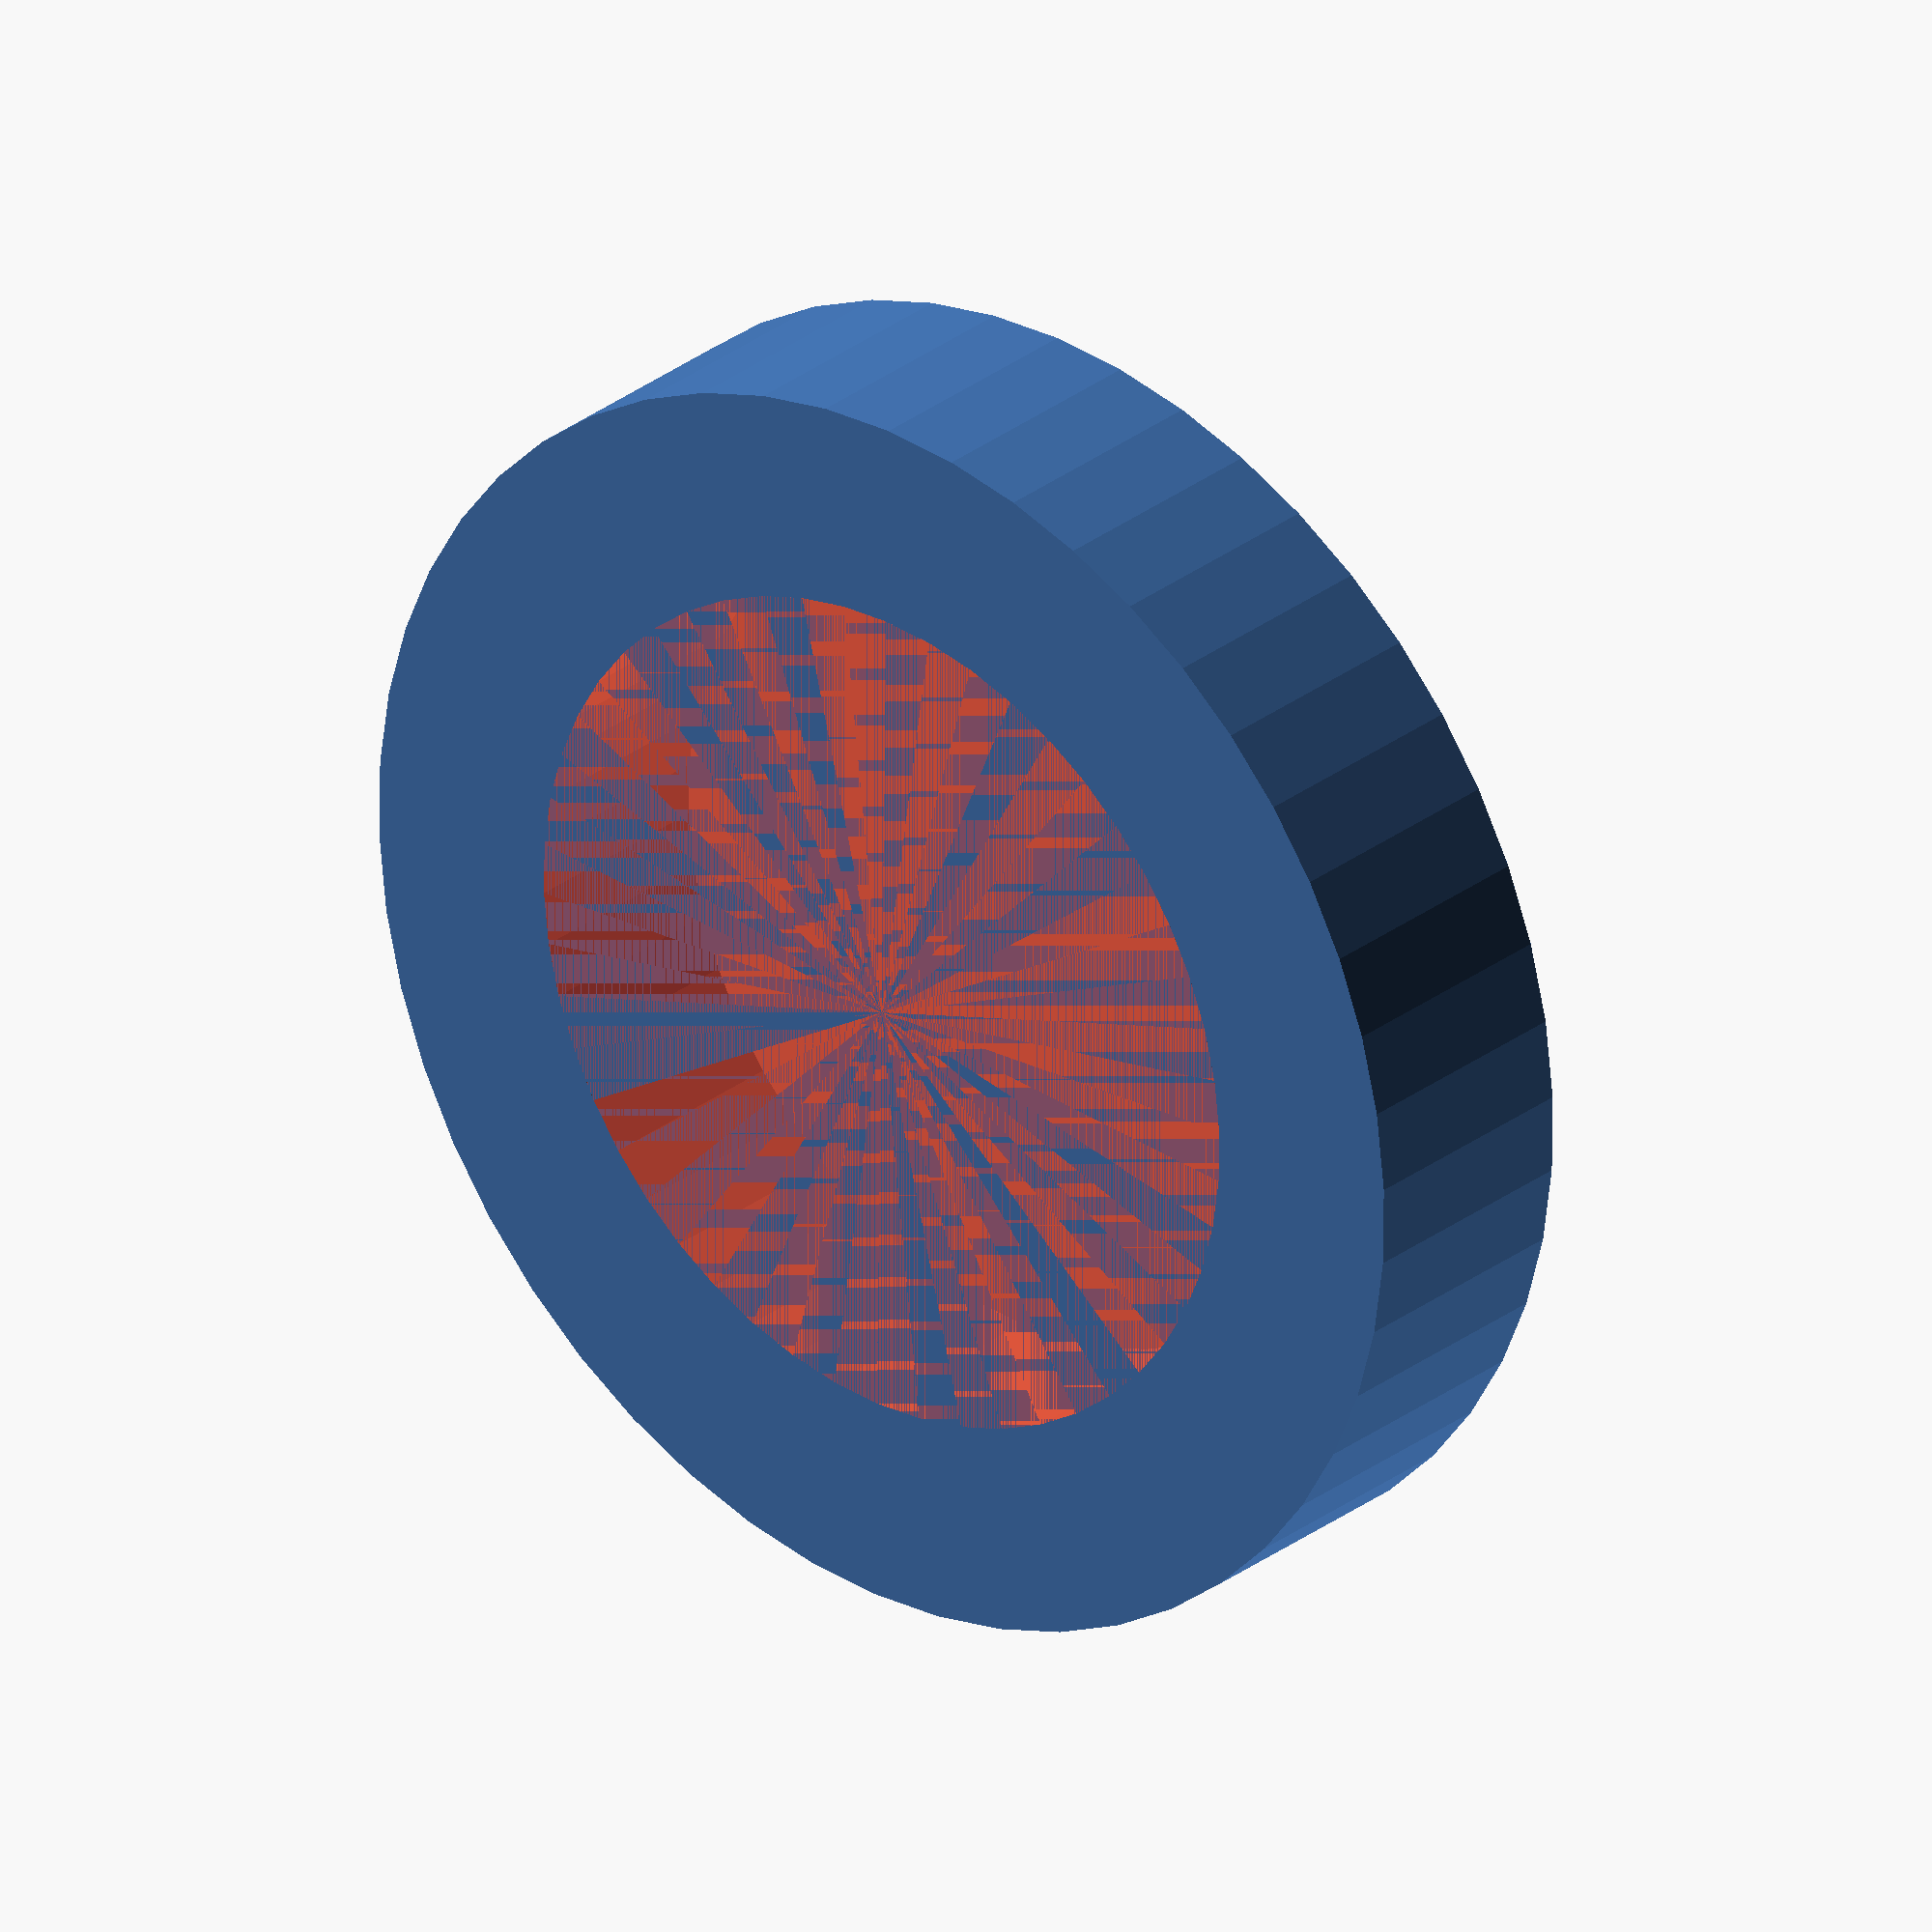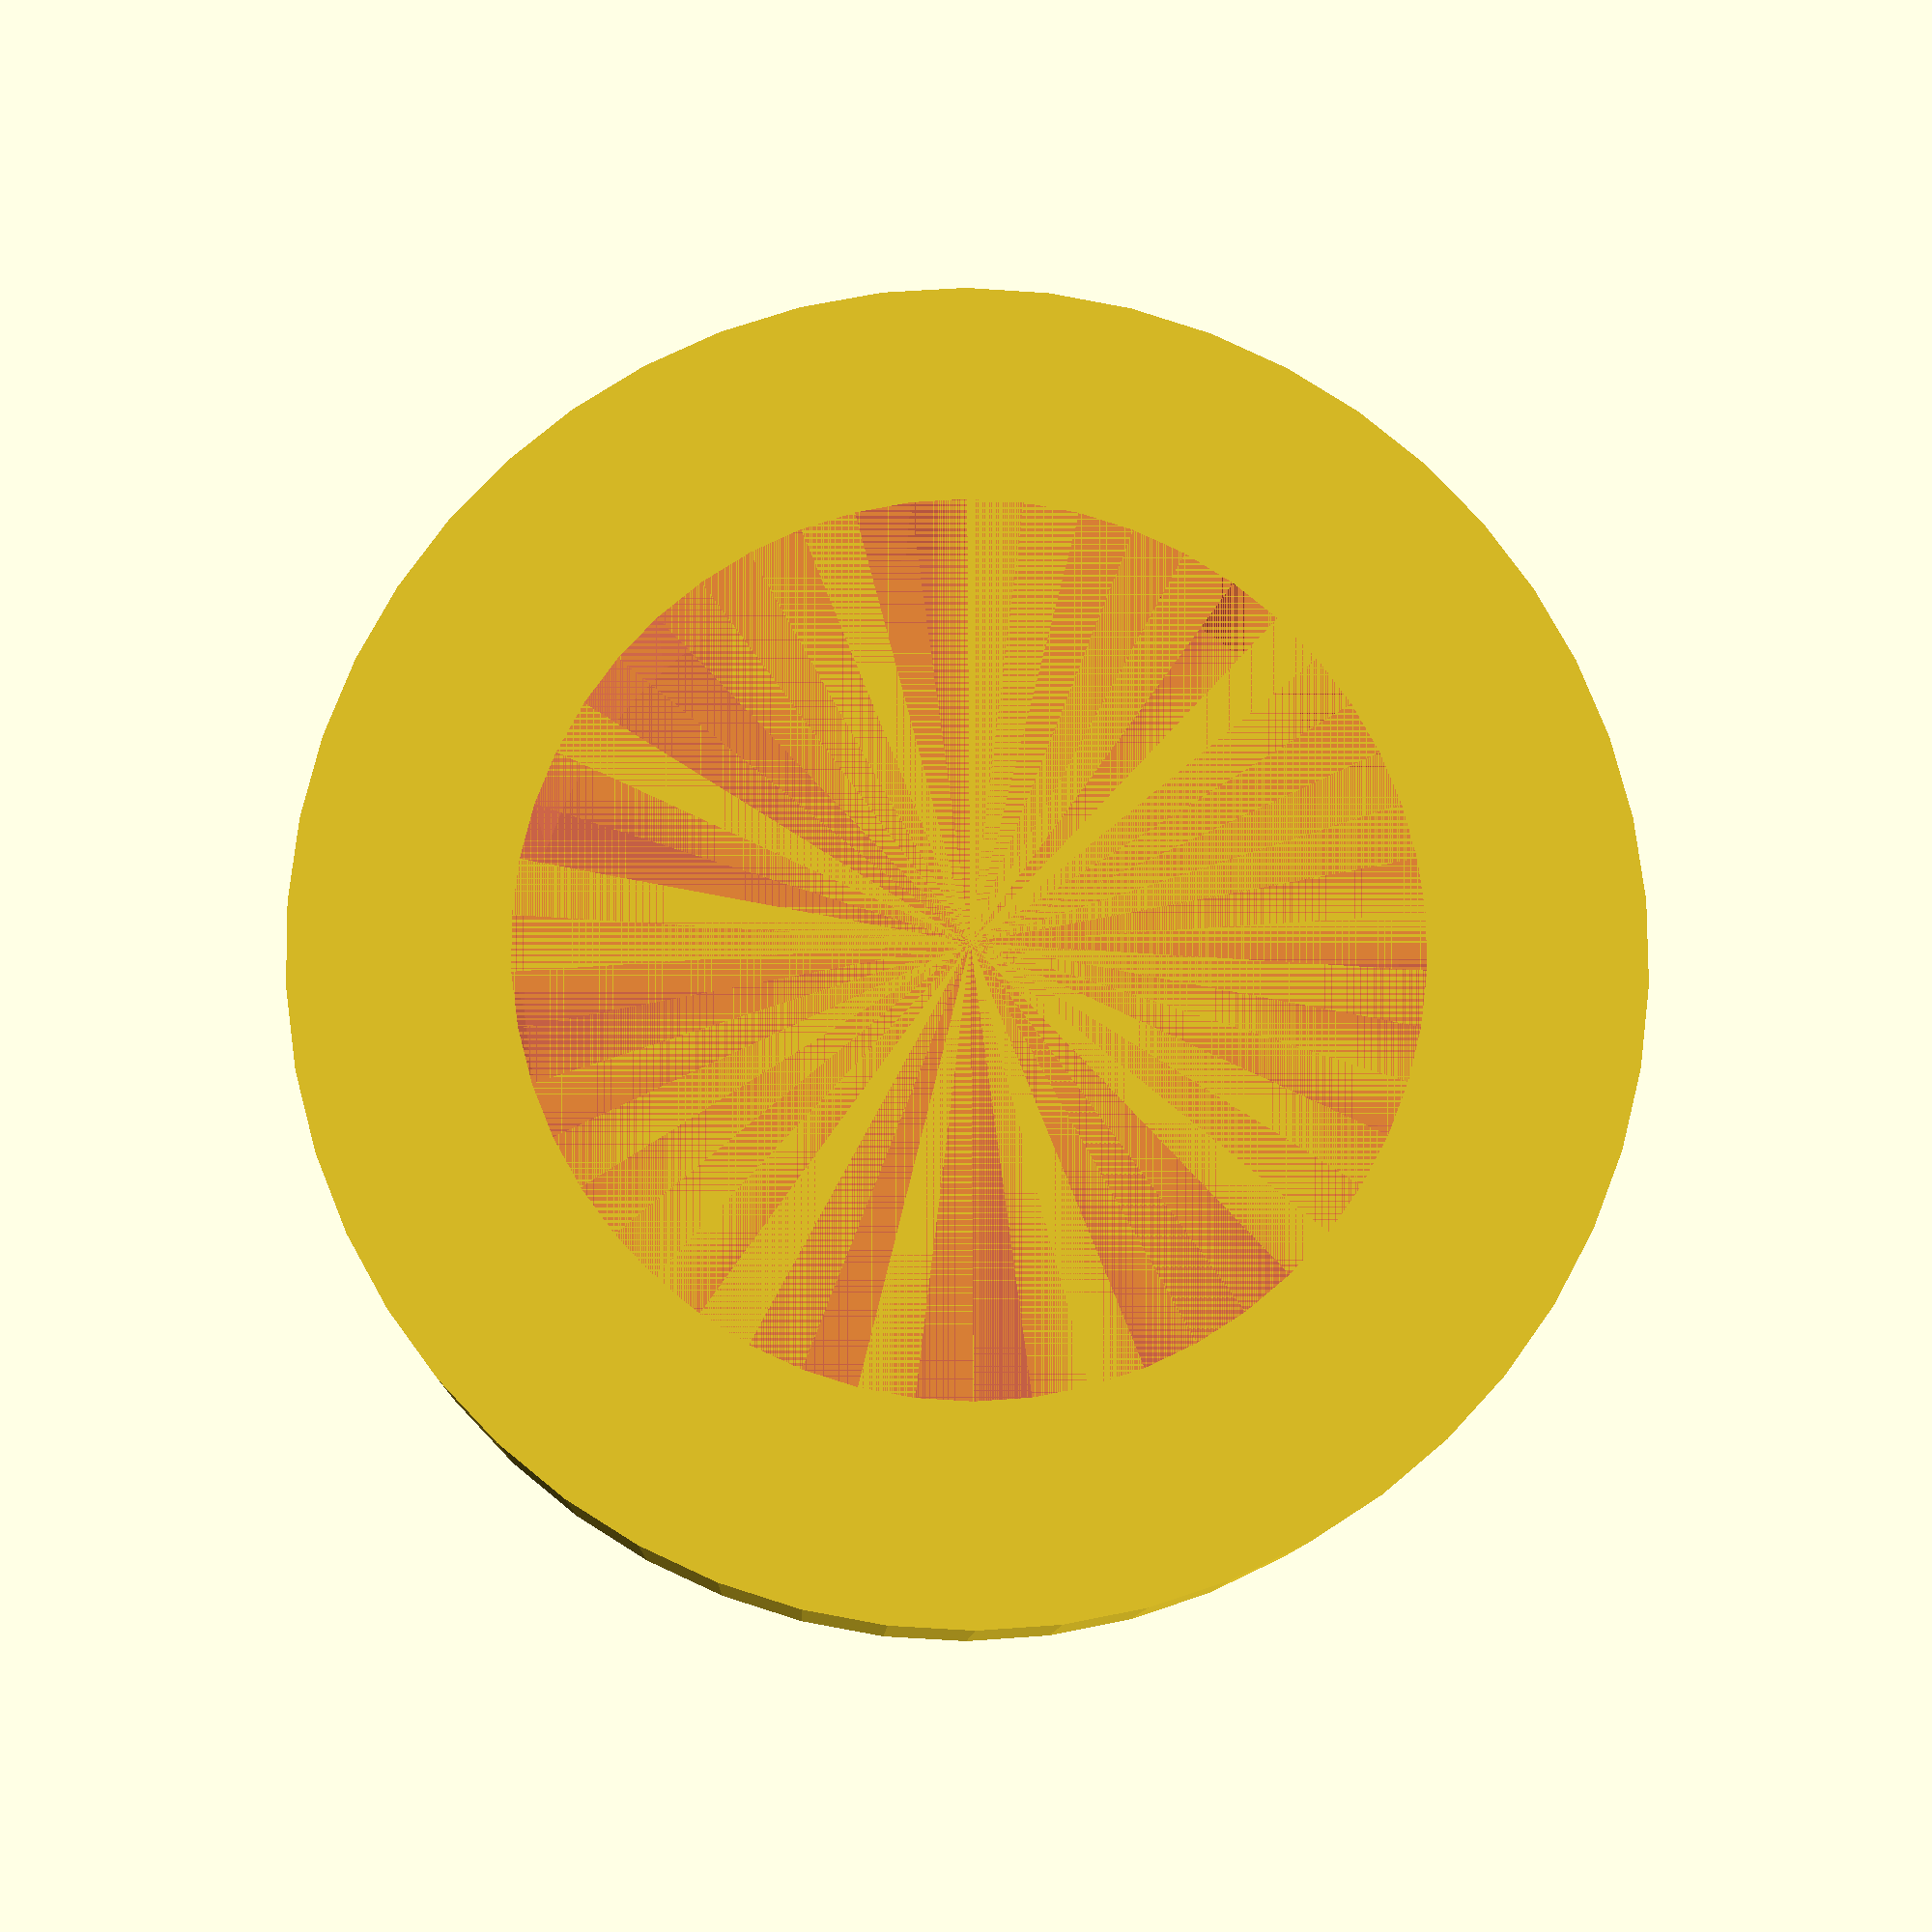
<openscad>
$fn = 50;


difference() {
	union() {
		translate(v = [0, 0, -7.0000000000]) {
			cylinder(h = 7, r = 18.0000000000);
		}
	}
	union() {
		#translate(v = [0, 0, -6.0000000000]) {
			cylinder(h = 6, r = 12.1000000000);
		}
	}
}
</openscad>
<views>
elev=151.6 azim=184.4 roll=139.2 proj=o view=solid
elev=190.1 azim=154.4 roll=181.9 proj=p view=solid
</views>
